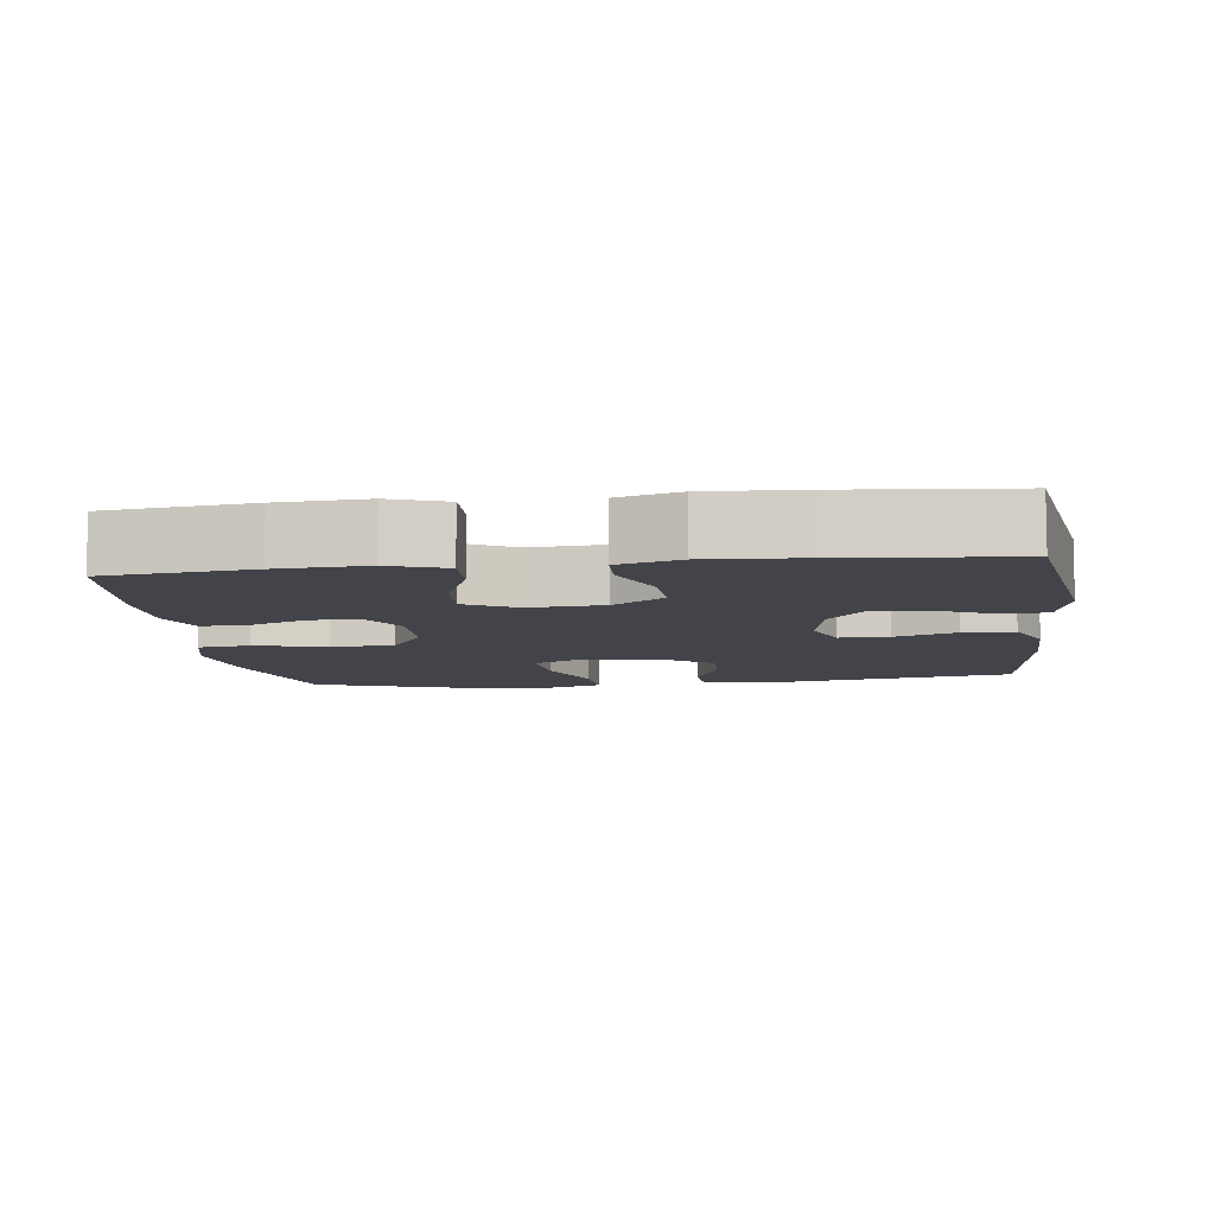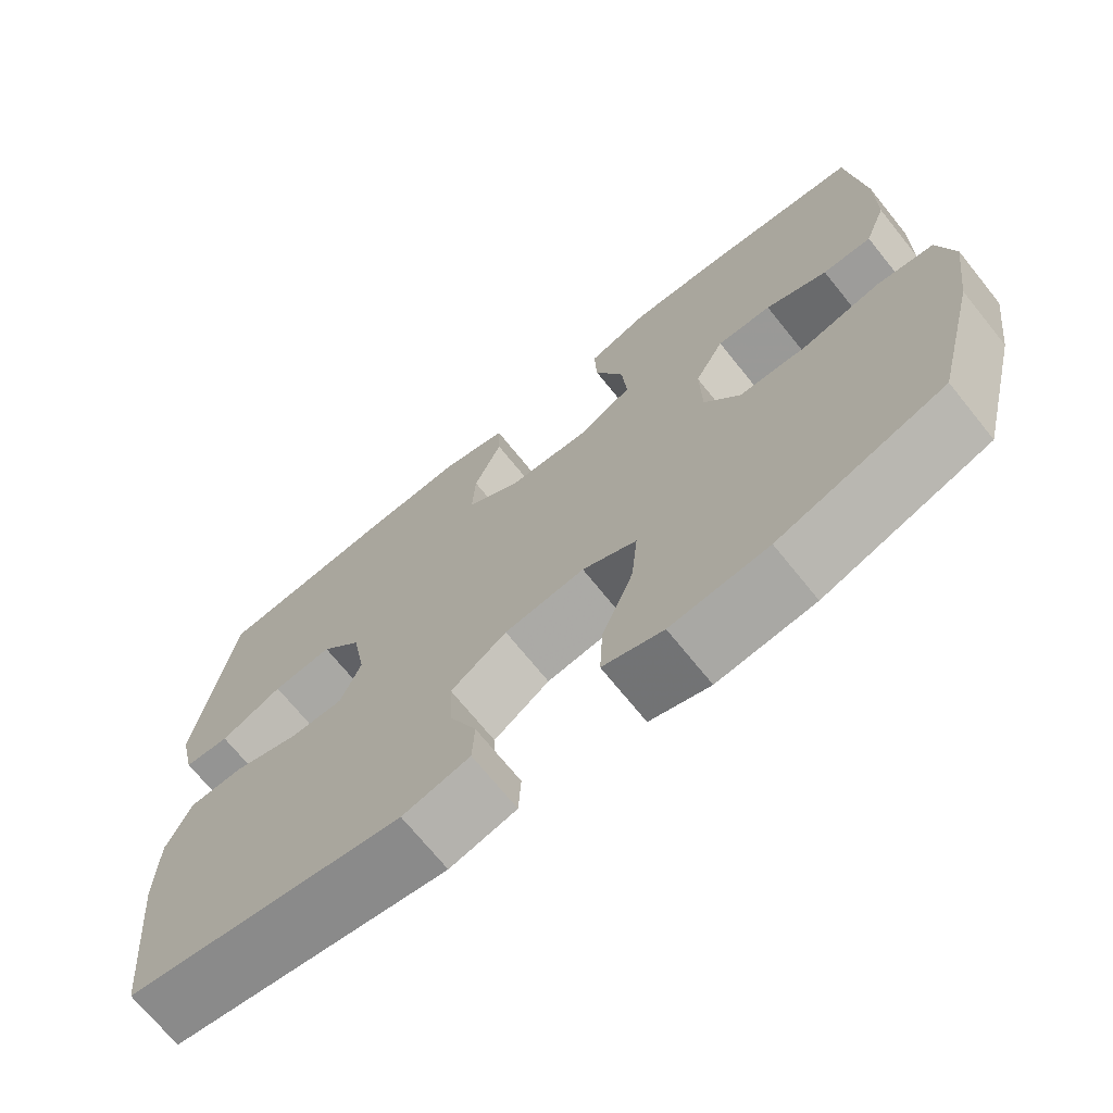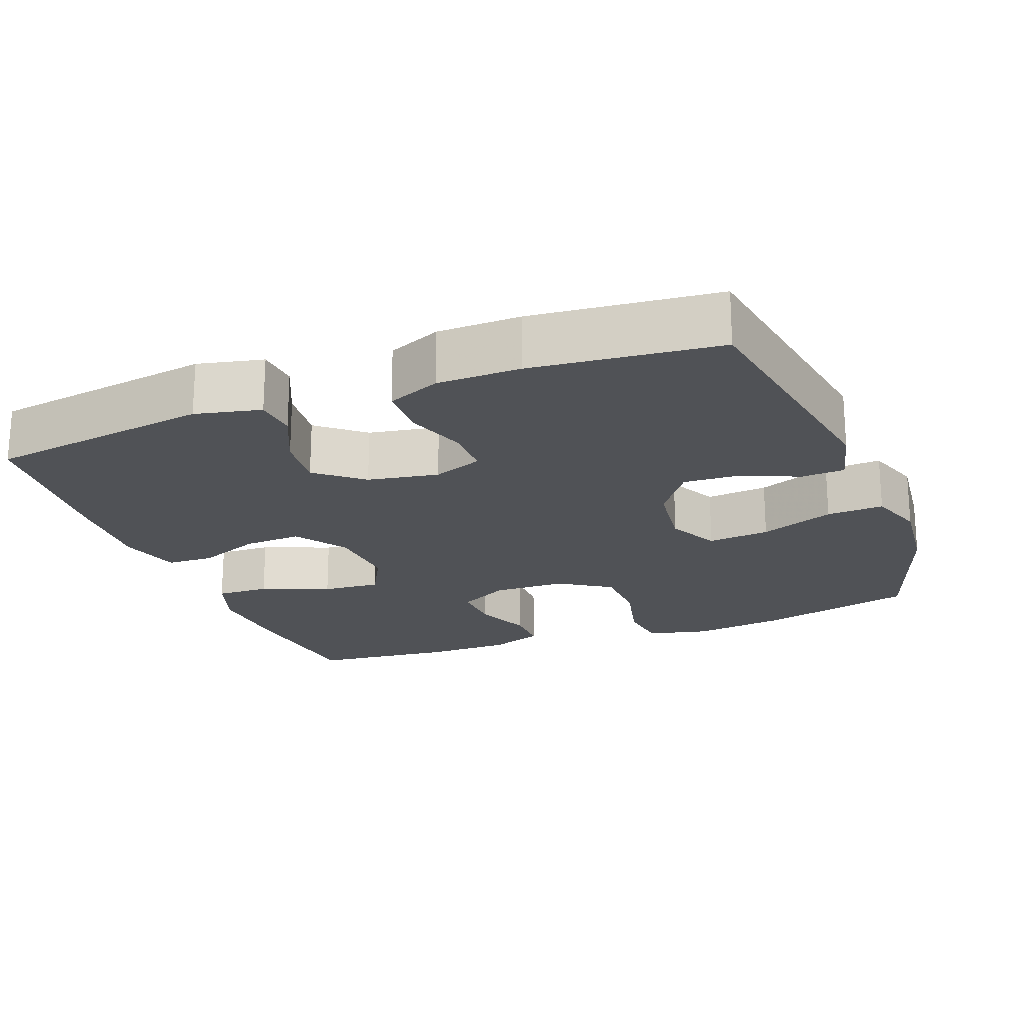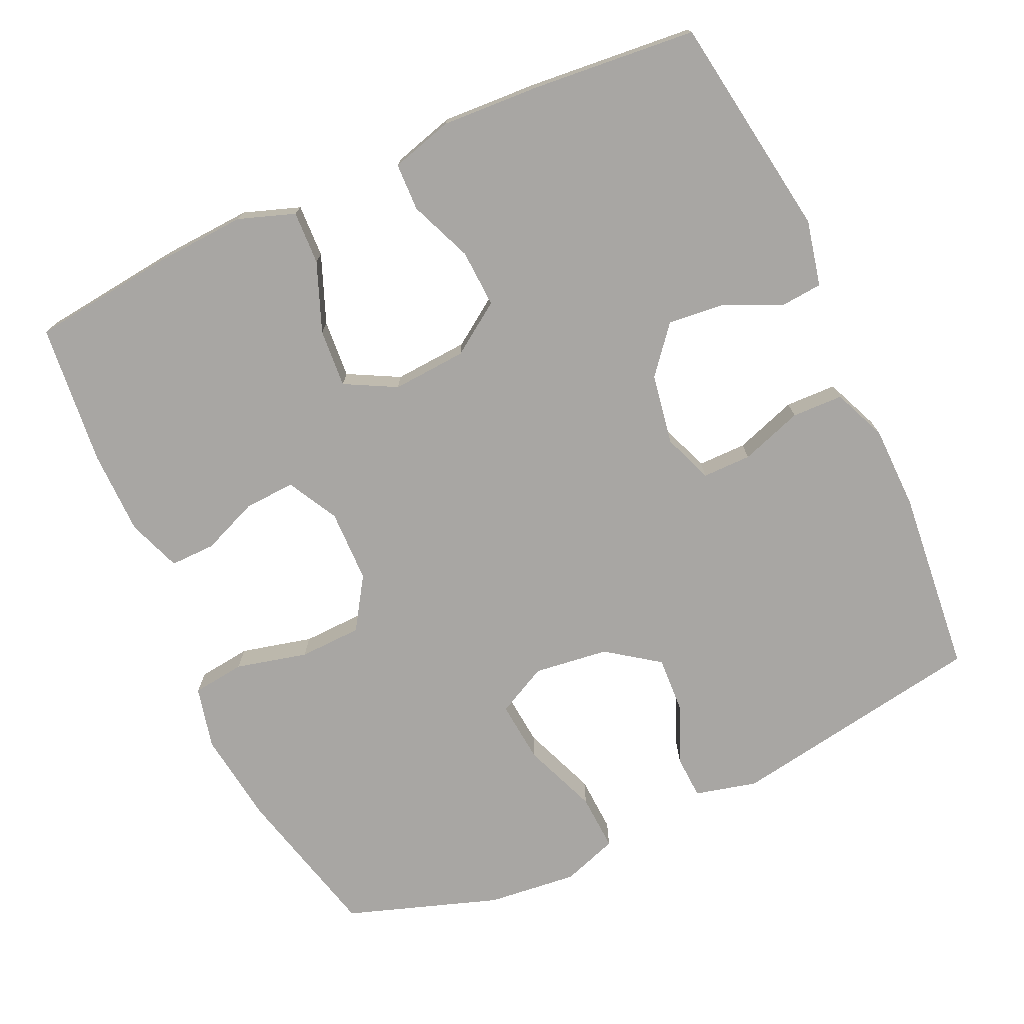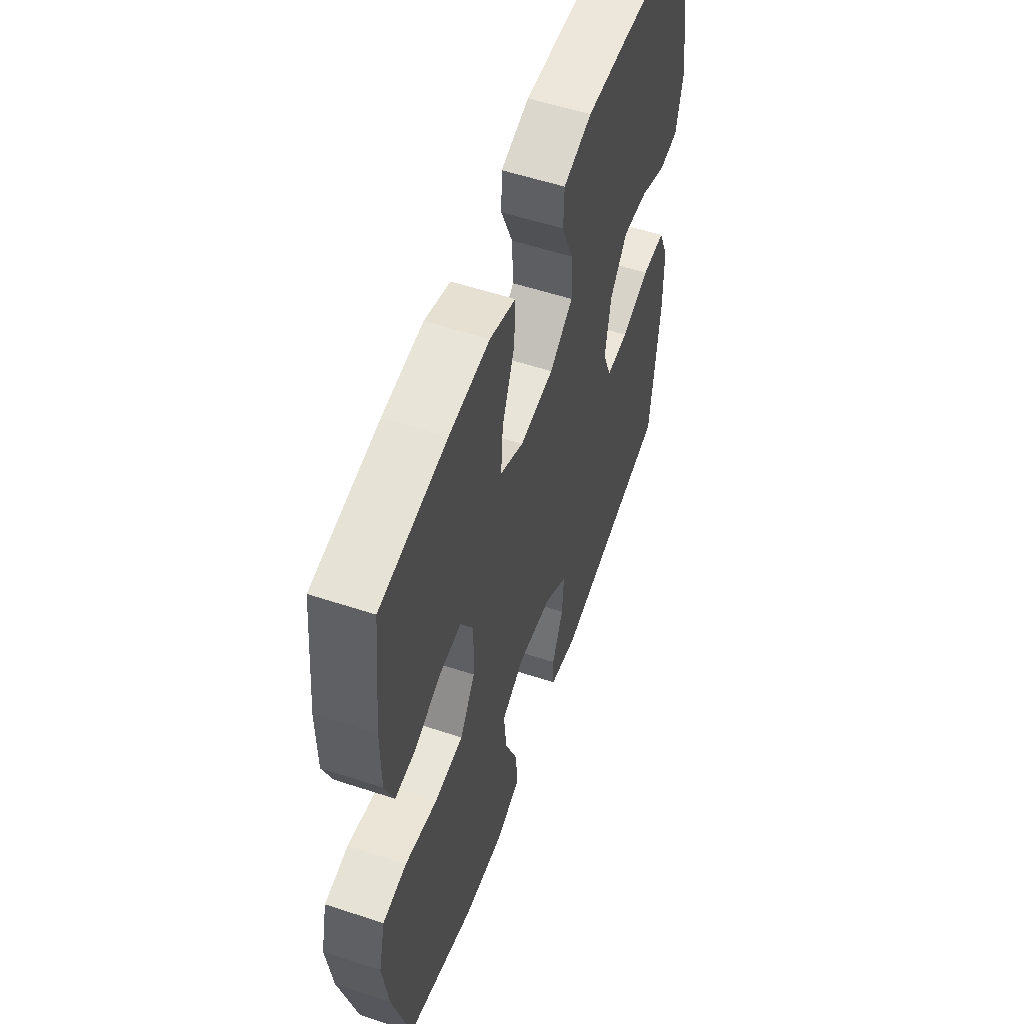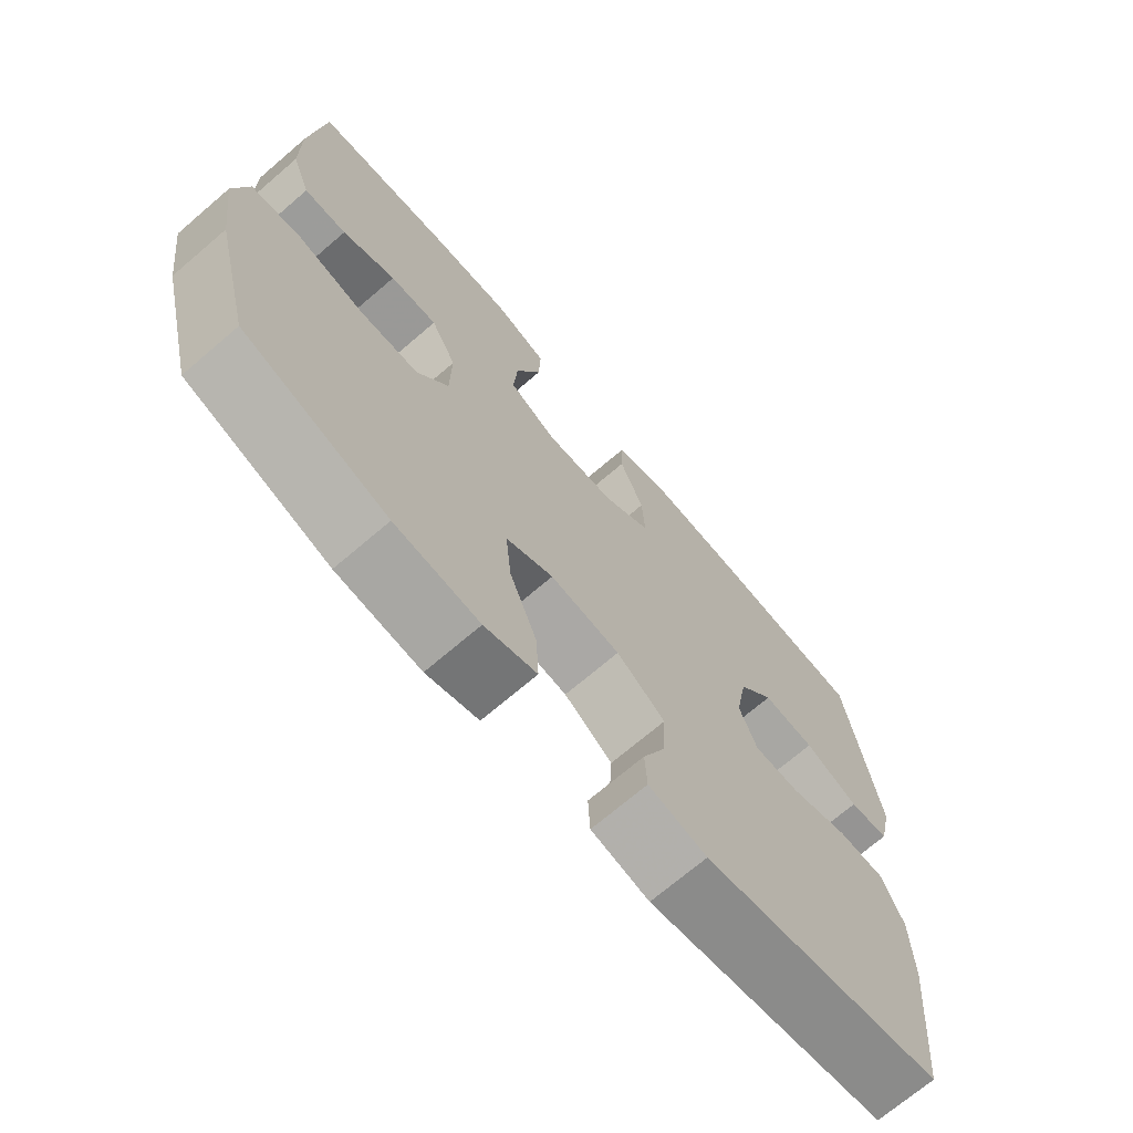
<metadata>
{"format":"obj","ext":"obj","renderer":"f3d","projection":"perspective","resolution":1024,"background":"white","views":[{"elev":-8.4,"azim":7.2,"up":"+Y"},{"elev":-70.7,"azim":-141.1,"up":"+Z"},{"elev":-20.8,"azim":110.9,"up":"+Y"},{"elev":-74.3,"azim":24.6,"up":"+Y"},{"elev":55.9,"azim":-70.9,"up":"+Z"},{"elev":-70.6,"azim":-49.4,"up":"+Z"}]}
</metadata>
<code>
v 0.5 0.07 0.5
v 0.546 0.07 0.194
v 0.526 0.07 0.104
v 0.468 0.07 0.099
v 0.389 0.07 0.135
v 0.313 0.07 0.143
v 0.261 0.07 0.08
v 0.244 0.07 -0.017
v 0.27 0.07 -0.085
v 0.337 0.07 -0.085
v 0.422 0.07 -0.056
v 0.492 0.07 -0.058
v 0.523 0.07 -0.131
v 0.525 0.07 -0.245
v 0.5 0.07 -0.5
v 0.148 0.07 -0.559
v 0.063 0.07 -0.538
v 0.06 0.07 -0.478
v 0.094 0.07 -0.399
v 0.098 0.07 -0.322
v 0.027 0.07 -0.271
v -0.075 0.07 -0.258
v -0.144 0.07 -0.293
v -0.136 0.07 -0.378
v -0.096 0.07 -0.48
v -0.092 0.07 -0.558
v -0.168 0.07 -0.584
v -0.291 0.07 -0.571
v -0.5 0.07 -0.5
v -0.553 0.07 -0.288
v -0.57 0.07 -0.16
v -0.55 0.07 -0.075
v -0.478 0.07 -0.066
v -0.38 0.07 -0.09
v -0.294 0.07 -0.087
v -0.248 0.07 -0.016
v -0.246 0.07 0.084
v -0.283 0.07 0.153
v -0.352 0.07 0.15
v -0.43 0.07 0.118
v -0.492 0.07 0.117
v -0.519 0.07 0.19
v -0.52 0.07 0.306
v -0.5 0.07 0.5
v -0.301 0.07 0.523
v -0.18 0.07 0.53
v -0.103 0.07 0.503
v -0.106 0.07 0.43
v -0.143 0.07 0.336
v -0.149 0.07 0.256
v -0.079 0.07 0.219
v 0.023 0.07 0.226
v 0.093 0.07 0.274
v 0.089 0.07 0.353
v 0.054 0.07 0.439
v 0.056 0.07 0.504
v 0.141 0.07 0.528
v 0.272 0.07 0.521
v 0.5 0 0.5
v 0.546 0 0.194
v 0.526 0 0.104
v 0.468 0 0.099
v 0.389 0 0.135
v 0.313 0 0.143
v 0.261 0 0.08
v 0.244 0 -0.017
v 0.27 0 -0.085
v 0.337 0 -0.085
v 0.422 0 -0.056
v 0.492 0 -0.058
v 0.523 0 -0.131
v 0.525 0 -0.245
v 0.5 0 -0.5
v 0.148 0 -0.559
v 0.063 0 -0.538
v 0.06 0 -0.478
v 0.094 0 -0.399
v 0.098 0 -0.322
v 0.027 0 -0.271
v -0.075 0 -0.258
v -0.144 0 -0.293
v -0.136 0 -0.378
v -0.096 0 -0.48
v -0.092 0 -0.558
v -0.168 0 -0.584
v -0.291 0 -0.571
v -0.5 0 -0.5
v -0.553 0 -0.288
v -0.57 0 -0.16
v -0.55 0 -0.075
v -0.478 0 -0.066
v -0.38 0 -0.09
v -0.294 0 -0.087
v -0.248 0 -0.016
v -0.246 0 0.084
v -0.283 0 0.153
v -0.352 0 0.15
v -0.43 0 0.118
v -0.492 0 0.117
v -0.519 0 0.19
v -0.52 0 0.306
v -0.5 0 0.5
v -0.301 0 0.523
v -0.18 0 0.53
v -0.103 0 0.503
v -0.106 0 0.43
v -0.143 0 0.336
v -0.149 0 0.256
v -0.079 0 0.219
v 0.023 0 0.226
v 0.093 0 0.274
v 0.089 0 0.353
v 0.054 0 0.439
v 0.056 0 0.504
v 0.141 0 0.528
v 0.272 0 0.521
f 3 4 5
f 2 3 5
f 1 2 5
f 58 1 5
f 57 58 5
f 56 57 5
f 55 56 5
f 54 55 5
f 53 54 5 6
f 52 53 6 7
f 51 52 7 8
f 50 51 8 9
f 47 48 49
f 46 47 49
f 45 46 49
f 44 45 49
f 43 44 49
f 42 43 49
f 41 42 49
f 40 41 49
f 39 40 49
f 38 39 49 50
f 37 38 50 9
f 32 33 34
f 31 32 34
f 30 31 34
f 29 30 34
f 28 29 34
f 27 28 34
f 26 27 34
f 25 26 34
f 24 25 34
f 23 24 34 35
f 22 23 35 36
f 17 18 19
f 16 17 19
f 15 16 19
f 14 15 19
f 13 14 19
f 12 13 19
f 11 12 19
f 10 11 19
f 9 10 19 20
f 36 37 9
f 22 36 9
f 21 22 9
f 9 20 21
f 63 62 61
f 63 61 60
f 63 60 59
f 63 59 116
f 63 116 115
f 63 115 114
f 63 114 113
f 63 113 112
f 64 63 112 111
f 65 64 111 110
f 66 65 110 109
f 67 66 109 108
f 107 106 105
f 107 105 104
f 107 104 103
f 107 103 102
f 107 102 101
f 107 101 100
f 107 100 99
f 107 99 98
f 107 98 97
f 108 107 97 96
f 67 108 96 95
f 92 91 90
f 92 90 89
f 92 89 88
f 92 88 87
f 92 87 86
f 92 86 85
f 92 85 84
f 92 84 83
f 92 83 82
f 93 92 82 81
f 94 93 81 80
f 77 76 75
f 77 75 74
f 77 74 73
f 77 73 72
f 77 72 71
f 77 71 70
f 77 70 69
f 77 69 68
f 78 77 68 67
f 67 95 94
f 67 94 80
f 67 80 79
f 79 78 67
f 1 59 60 2
f 2 60 61 3
f 3 61 62 4
f 4 62 63 5
f 5 63 64 6
f 6 64 65 7
f 7 65 66 8
f 8 66 67 9
f 9 67 68 10
f 10 68 69 11
f 11 69 70 12
f 12 70 71 13
f 13 71 72 14
f 14 72 73 15
f 15 73 74 16
f 16 74 75 17
f 17 75 76 18
f 18 76 77 19
f 19 77 78 20
f 20 78 79 21
f 21 79 80 22
f 22 80 81 23
f 23 81 82 24
f 24 82 83 25
f 25 83 84 26
f 26 84 85 27
f 27 85 86 28
f 28 86 87 29
f 29 87 88 30
f 30 88 89 31
f 31 89 90 32
f 32 90 91 33
f 33 91 92 34
f 34 92 93 35
f 35 93 94 36
f 36 94 95 37
f 37 95 96 38
f 38 96 97 39
f 39 97 98 40
f 40 98 99 41
f 41 99 100 42
f 42 100 101 43
f 43 101 102 44
f 44 102 103 45
f 45 103 104 46
f 46 104 105 47
f 47 105 106 48
f 48 106 107 49
f 49 107 108 50
f 50 108 109 51
f 51 109 110 52
f 52 110 111 53
f 53 111 112 54
f 54 112 113 55
f 55 113 114 56
f 56 114 115 57
f 57 115 116 58
f 58 116 59 1

</code>
